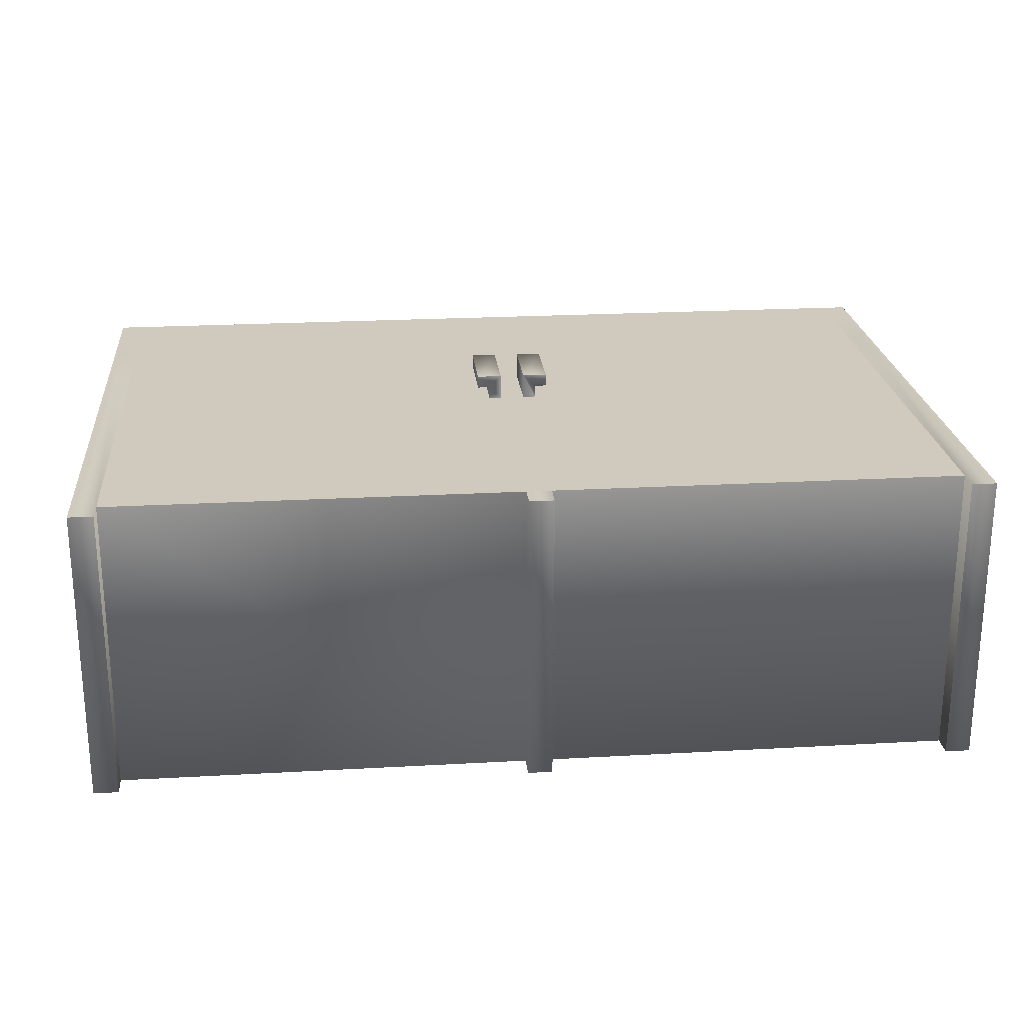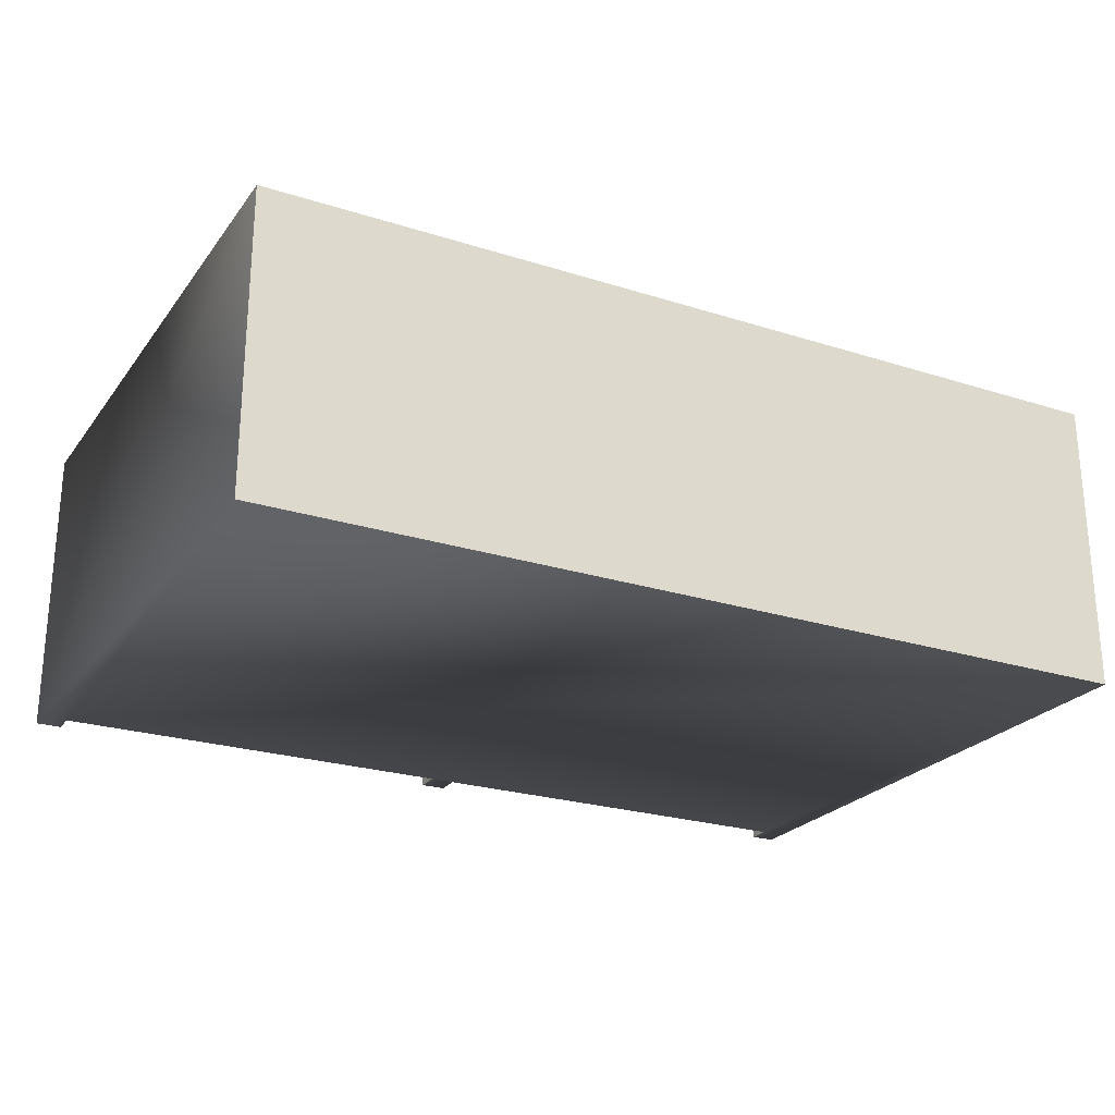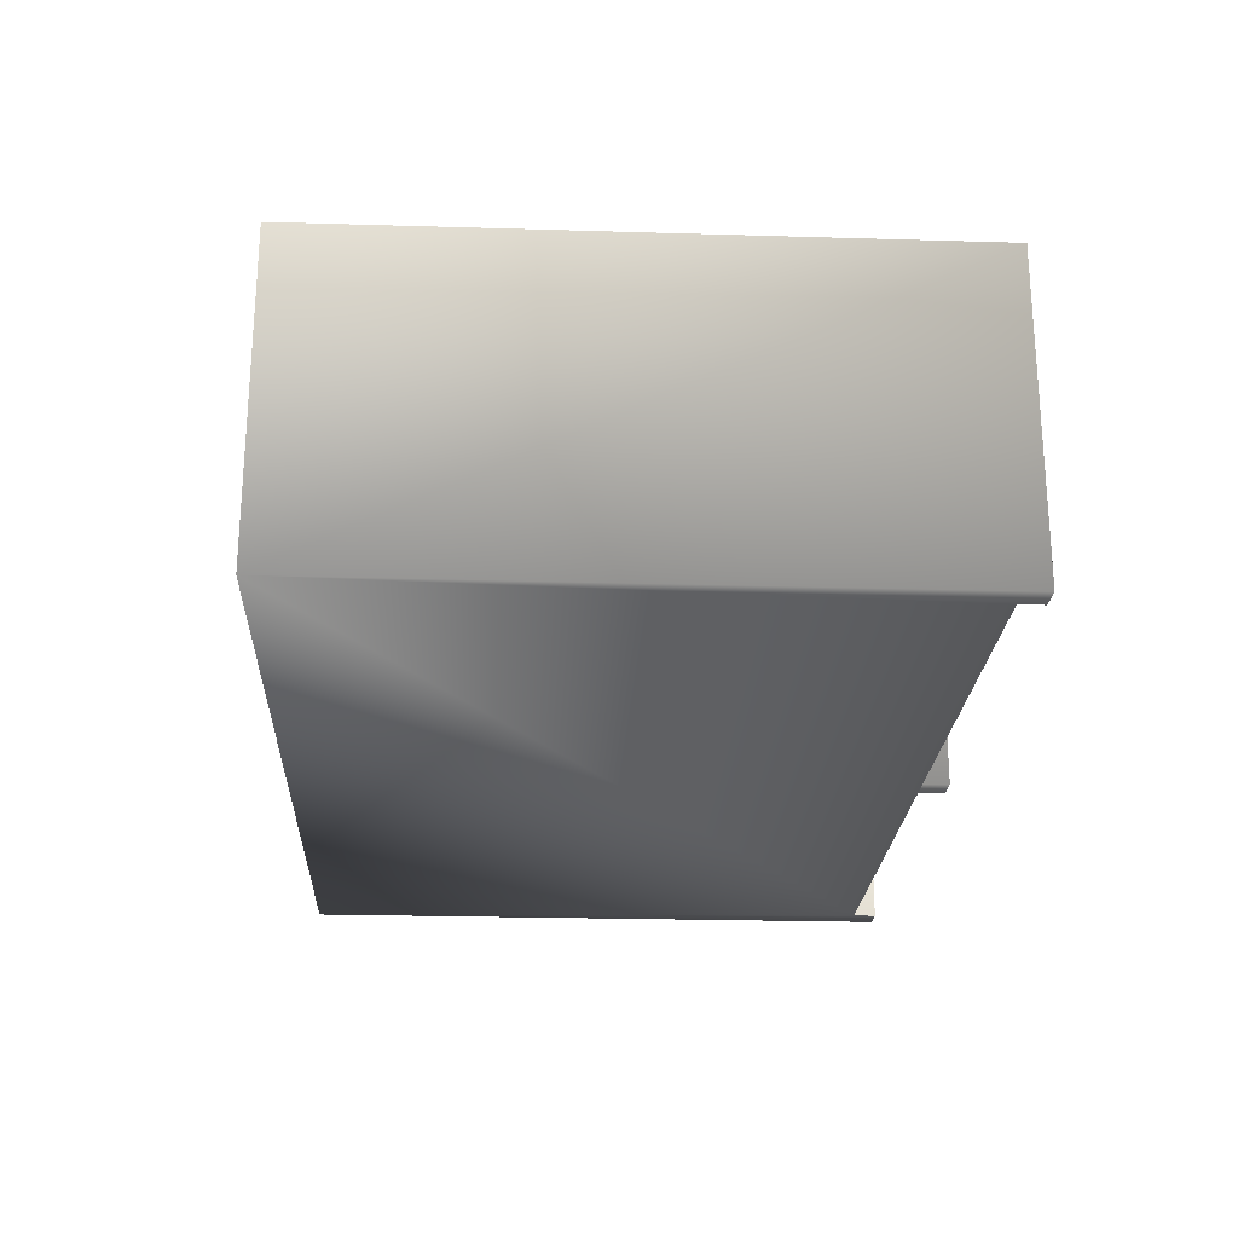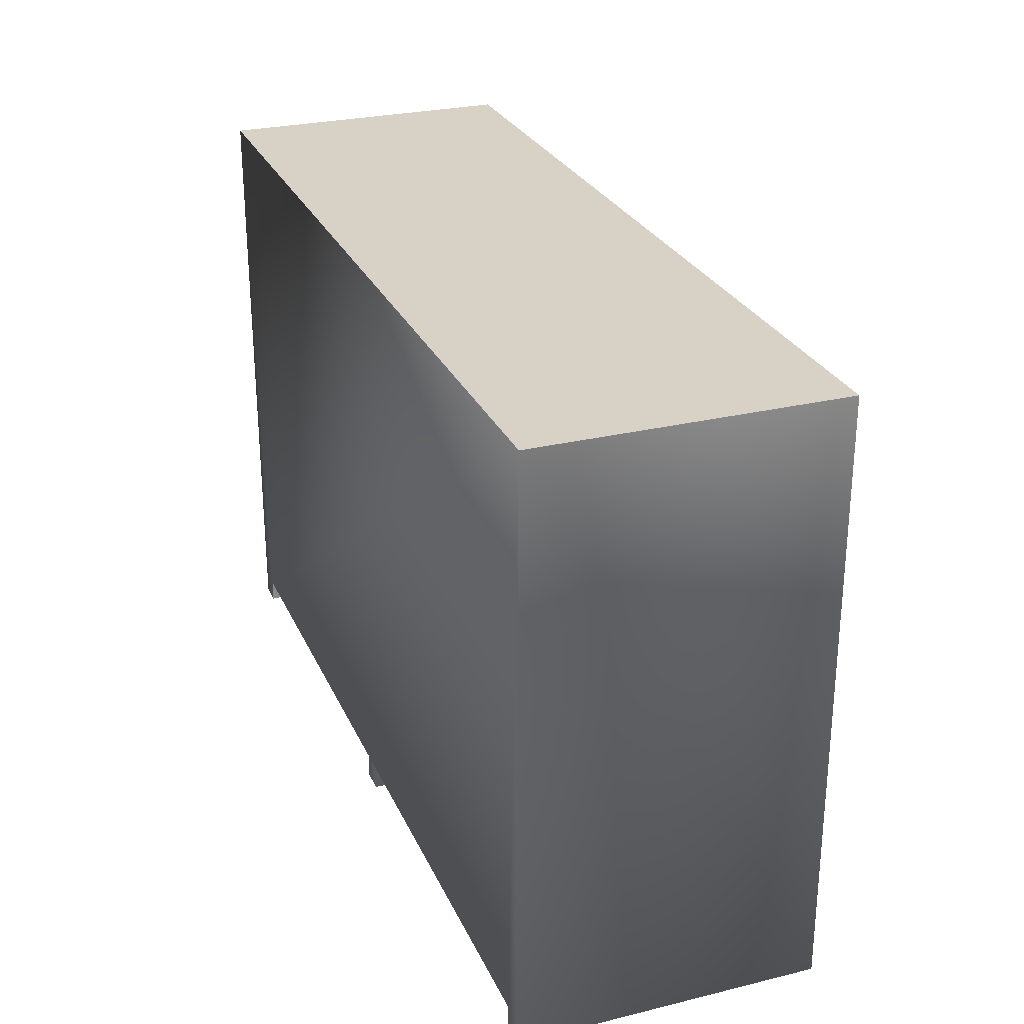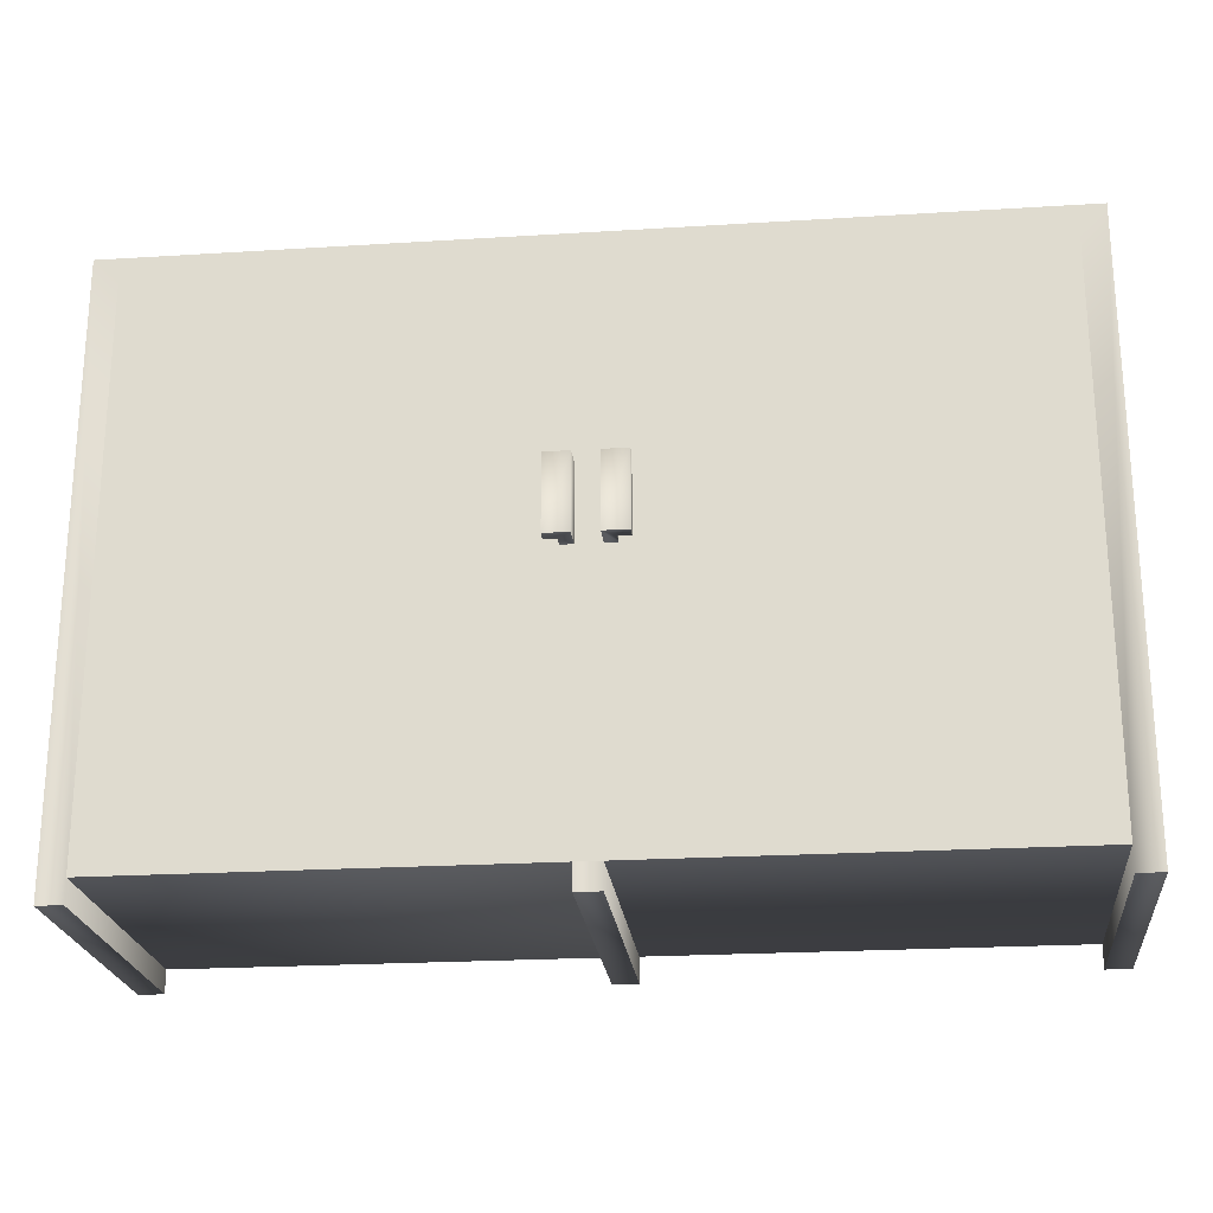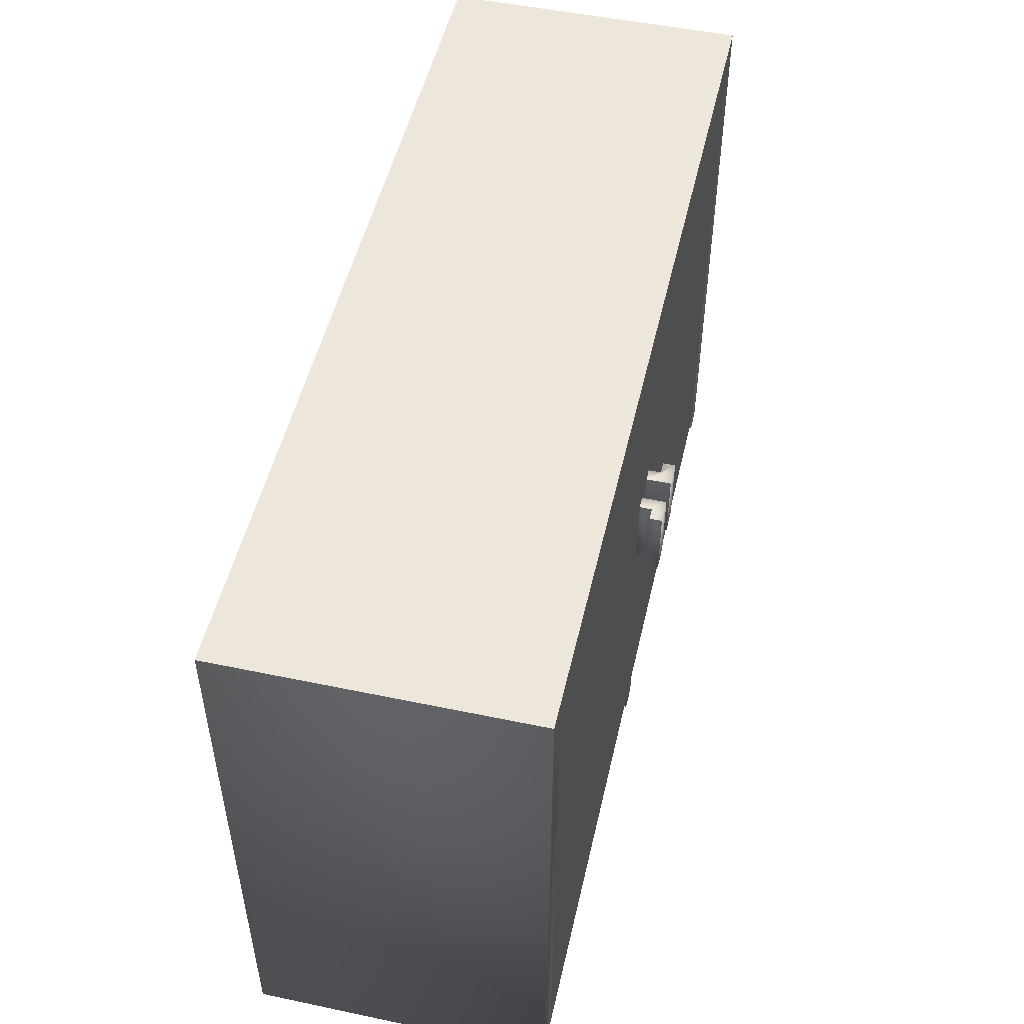
<metadata>
{"format":"obj","ext":"obj","renderer":"f3d","projection":"perspective","resolution":1024,"background":"white","views":[{"elev":22.8,"azim":-5.5,"up":"+Z"},{"elev":-24.2,"azim":152.3,"up":"+Z"},{"elev":-23.0,"azim":-92.9,"up":"+Z"},{"elev":27.3,"azim":-110.5,"up":"+Y"},{"elev":-22.7,"azim":6.1,"up":"+Y"},{"elev":50.7,"azim":-77.1,"up":"+Y"}]}
</metadata>
<code>
g Mesh1 office_cupboard___1_1 Model
v 72 48.17 -0
v 70 0.1656 -0
v 72 0.1656 -0
f 1 2 3
v 70 2.013 -0
f 2 1 4
v 70 46.17 -0
f 4 1 5
v 35.94 46.17 -0
f 5 1 6
v 2 46.17 -0
f 6 1 7
v 0 48.17 -0
f 8 7 1
v 2 2.013 -0
f 8 9 7
v 0 0.1656 -0
f 10 9 8
v 2 0.1656 -0
f 9 10 11
v 2 0.1656 -24
f 10 12 11
v 0 0.1656 -24
f 12 10 13
v 0 48.17 -24
f 10 14 13
f 14 10 8
v 1 48.17 -1
f 8 15 14
f 15 8 1
v 71 48.17 -1
f 15 1 16
v 71 48.17 -23
f 16 1 17
v 72 48.17 -24
f 18 17 1
v 1 48.17 -23
f 18 19 17
f 14 19 18
f 19 14 15
v 4 48.17 -4
f 15 20 19
f 20 15 16
v 68 48.17 -4
f 20 16 21
v 68 48.17 -20
f 21 16 22
f 17 22 16
v 4 48.17 -20
f 17 23 22
f 19 23 17
f 23 19 20
f 21 23 20
f 23 21 22
v 70 2.013 -24
f 18 24 14
v 72 0.1656 -24
f 25 24 18
v 70 0.1656 -24
f 24 25 26
f 25 2 26
f 2 25 3
f 25 1 3
f 1 25 18
f 2 24 26
f 24 2 4
v 37 2.013 -0
f 27 24 4
v 37 2.013 -24
f 24 27 28
v 37 0.01339 -24
f 27 29 28
v 37 0.01339 -0
f 29 27 30
v 35 0.01339 -0
f 27 31 30
v 35 2.013 -0
f 31 27 32
v 36 2.013 -0
f 32 27 33
f 4 33 27
v 36 3.013 -0
f 33 4 34
v 69 3.013 -0
f 34 4 35
f 5 35 4
v 69 45.17 -0
f 35 5 36
v 36 45.17 -0
f 36 5 37
v 35.94 45.17 -0
f 37 5 38
f 38 5 6
f 7 38 6
v 35.94 45.1 -0
f 7 39 38
v 4 44.17 -0
f 7 40 39
v 4 4.013 -0
f 7 41 40
f 9 41 7
v 35.94 3.013 -0
f 9 42 41
f 9 34 42
f 32 34 9
f 34 32 33
v 35 2.013 -24
f 9 43 32
v 2 2.013 -24
f 43 9 44
f 9 12 44
f 12 9 11
f 12 14 44
f 14 12 13
f 44 14 28
f 28 14 24
f 28 43 44
f 29 43 28
v 35 0.01339 -24
f 43 29 45
f 29 31 45
f 31 29 30
f 31 43 45
f 43 31 32
v 36 45.1 -0
f 46 42 34
f 42 46 39
f 37 39 46
f 39 37 38
f 46 36 37
v 37 44.17 -0
f 47 36 46
v 68 44.17 -0
f 48 36 47
v 68 4.013 -0
f 49 36 48
f 49 35 36
f 35 49 34
v 37 4.013 -0
f 50 34 49
f 34 50 46
v 37 24.09 -0
f 46 50 51
v 48.44 17.05 -0
f 50 52 51
v 50.4 16.24 -0
f 52 50 53
v 52.5 15.96 -0
f 53 50 54
v 54.6 16.24 -0
f 50 55 54
v 56.56 17.05 -0
f 50 56 55
f 49 56 50
v 58.25 18.34 -0
f 56 49 57
v 59.54 20.03 -0
f 57 49 58
v 60.35 21.99 -0
f 58 49 59
f 59 49 48
v 60.62 24.09 -0
f 59 48 60
v 60.35 26.19 -0
f 60 48 61
v 59.54 28.15 -0
f 61 48 62
v 58.25 29.83 -0
f 62 48 63
v 56.56 31.13 -0
f 63 48 64
v 54.6 31.94 -0
f 64 48 65
v 52.5 32.21 -0
f 65 48 66
f 47 66 48
v 50.4 31.94 -0
f 47 67 66
v 48.44 31.13 -0
f 47 68 67
v 37 30.09 -0
f 69 68 47
v 38 30.09 -0
f 70 68 69
v 46.75 29.83 -0
f 70 71 68
v 45.46 28.15 -0
f 70 72 71
v 44.65 26.19 -0
f 70 73 72
v 38 24.09 -0
f 74 73 70
v 44.38 24.09 -0
f 73 74 75
f 51 75 74
v 44.65 21.99 -0
f 51 76 75
v 45.46 20.03 -0
f 51 77 76
v 46.75 18.34 -0
f 51 78 77
f 51 52 78
f 52 57 78
f 52 56 57
f 53 56 52
f 53 55 56
f 55 53 54
v 52.5 19.09 -0
f 78 57 79
v 53.79 19.26 -0
f 57 80 79
f 80 57 58
v 55 19.76 -0
f 80 58 81
v 56.04 20.55 -0
f 81 58 82
f 82 58 59
v 56.83 21.59 -0
f 82 59 83
v 57.33 22.8 -0
f 83 59 84
f 84 59 60
v 57.5 24.09 -0
f 84 60 85
f 85 60 61
v 57.33 25.38 -0
f 85 61 86
v 56.83 26.59 -0
f 86 61 87
f 87 61 62
v 56.04 27.62 -0
f 87 62 88
v 55 28.42 -0
f 88 62 89
f 89 62 63
v 53.79 28.92 -0
f 89 63 90
v 52.5 29.09 -0
f 90 63 91
f 71 91 63
v 51.21 28.92 -0
f 71 92 91
v 50 28.42 -0
f 71 93 92
f 72 93 71
v 48.96 27.62 -0
f 72 94 93
v 48.17 26.59 -0
f 72 95 94
f 73 95 72
v 47.67 25.38 -0
f 73 96 95
f 75 96 73
v 47.5 24.09 -0
f 75 97 96
v 47.67 22.8 -0
f 75 98 97
f 76 98 75
v 48.17 21.59 -0
f 76 99 98
v 48.96 20.55 -0
f 76 100 99
f 77 100 76
v 50 19.76 -0
f 77 101 100
v 51.21 19.26 -0
f 77 102 101
f 78 102 77
f 78 79 102
f 80 102 79
f 102 80 81
f 102 81 101
f 101 81 82
f 101 82 100
f 100 82 83
f 100 83 99
f 99 83 84
f 99 84 98
f 98 84 97
f 97 84 85
f 97 85 86
f 97 86 96
f 96 86 87
f 96 87 95
f 95 87 88
f 95 88 94
f 94 88 89
f 94 89 93
f 93 89 92
f 92 89 90
f 92 90 91
f 71 63 64
f 71 64 68
f 68 64 65
f 68 65 67
f 67 65 66
v 37 24.09 2
f 74 103 51
v 38 24.09 1
f 103 74 104
v 38 30.09 1
f 74 105 104
f 105 74 70
f 70 51 74
f 51 70 69
f 70 69 105
v 39 30.09 2
f 69 106 105
v 37 30.09 2
f 106 69 107
f 69 103 107
f 103 69 51
f 46 51 69
f 46 69 47
f 103 106 107
v 39 24.09 2
f 106 103 108
f 103 104 108
v 39 24.09 1
f 108 104 109
f 105 109 104
v 39 30.09 1
f 109 105 110
f 105 106 110
f 106 109 110
f 109 106 108
v 35 4.013 -0
f 39 111 42
v 35 24.09 -0
f 111 39 112
v 35 30.09 -0
f 112 39 113
v 35 44.17 -0
f 113 39 114
f 114 39 40
v 19.5 32.21 -0
f 40 115 114
v 17.4 31.94 -0
f 40 116 115
v 15.44 31.13 -0
f 40 117 116
v 13.75 29.83 -0
f 40 118 117
v 12.46 28.15 -0
f 40 119 118
v 11.65 26.19 -0
f 40 120 119
v 11.38 24.09 -0
f 40 121 120
v 11.65 21.99 -0
f 40 122 121
f 41 122 40
v 12.46 20.03 -0
f 122 41 123
v 13.75 18.34 -0
f 123 41 124
v 15.44 17.05 -0
f 124 41 125
v 17.4 16.24 -0
f 125 41 126
v 19.5 15.96 -0
f 126 41 127
v 21.6 16.24 -0
f 41 128 127
v 23.56 17.05 -0
f 41 129 128
f 41 112 129
f 112 41 111
f 41 42 111
v 25.25 18.34 -0
f 129 112 130
v 26.54 20.03 -0
f 130 112 131
v 27.35 21.99 -0
f 131 112 132
v 27.62 24.09 -0
f 132 112 133
v 34 24.09 -0
f 133 112 134
v 34 24.09 1
f 112 135 134
v 35 24.09 2
f 136 135 112
v 33 24.09 1
f 136 137 135
v 33 24.09 2
f 137 136 138
v 35 30.09 2
f 139 138 136
v 33 30.09 2
f 138 139 140
v 33 30.09 1
f 139 141 140
v 34 30.09 1
f 141 139 142
v 34 30.09 -0
f 142 139 143
f 143 139 113
f 139 112 113
f 112 139 136
f 113 134 112
f 134 113 143
v 23.56 31.13 -0
f 144 143 113
v 25.25 29.83 -0
f 145 143 144
v 26.54 28.15 -0
f 146 143 145
v 27.35 26.19 -0
f 147 143 146
f 133 143 147
f 133 134 143
f 135 143 134
f 143 135 142
f 135 141 142
f 141 135 137
f 138 141 137
f 141 138 140
v 24.5 24.09 -0
f 148 133 147
v 24.33 22.8 -0
f 149 133 148
f 149 132 133
v 23.83 21.59 -0
f 150 132 149
v 23.04 20.55 -0
f 151 132 150
f 151 131 132
v 22 19.76 -0
f 152 131 151
v 20.79 19.26 -0
f 153 131 152
f 153 130 131
v 19.5 19.09 -0
f 130 153 154
v 18.21 19.26 -0
f 153 155 154
f 155 153 152
v 17 19.76 -0
f 155 152 156
f 156 152 151
v 15.96 20.55 -0
f 156 151 157
f 157 151 150
v 15.17 21.59 -0
f 157 150 158
f 158 150 149
v 14.67 22.8 -0
f 158 149 159
v 14.5 24.09 -0
f 159 149 160
f 160 149 148
v 24.33 25.38 -0
f 160 148 161
f 148 147 161
v 23.83 26.59 -0
f 161 147 162
f 162 147 146
v 23.04 27.62 -0
f 162 146 163
v 22 28.42 -0
f 163 146 164
f 164 146 145
v 20.79 28.92 -0
f 164 145 165
v 19.5 29.09 -0
f 165 145 166
f 118 166 145
v 18.21 28.92 -0
f 118 167 166
v 17 28.42 -0
f 118 168 167
f 119 168 118
v 15.96 27.62 -0
f 119 169 168
v 15.17 26.59 -0
f 119 170 169
f 120 170 119
v 14.67 25.38 -0
f 120 171 170
f 121 171 120
f 121 160 171
f 121 159 160
f 122 159 121
f 122 158 159
f 122 157 158
f 123 157 122
f 123 156 157
f 123 155 156
f 124 155 123
f 124 154 155
f 124 130 154
f 125 130 124
f 125 129 130
f 126 129 125
f 126 128 129
f 128 126 127
f 160 161 171
f 171 161 162
f 171 162 170
f 170 162 163
f 170 163 169
f 169 163 164
f 169 164 168
f 168 164 167
f 167 164 165
f 167 165 166
f 118 145 144
f 118 144 117
v 21.6 31.94 -0
f 117 144 172
f 144 114 172
f 144 113 114
f 172 114 115
f 116 172 115
f 117 172 116

</code>
